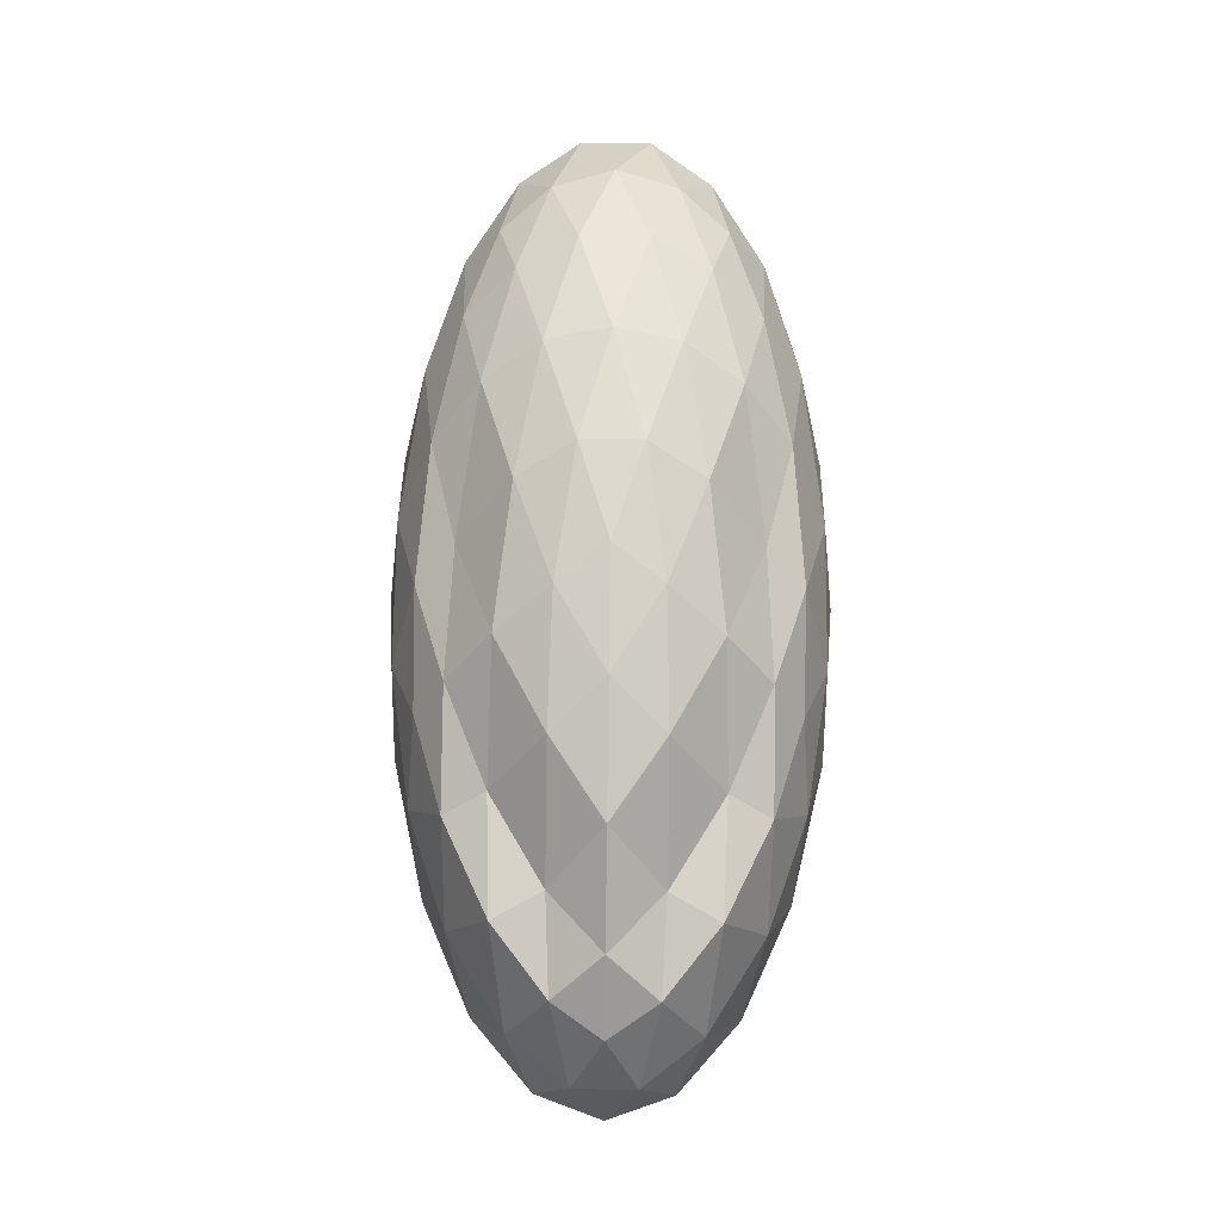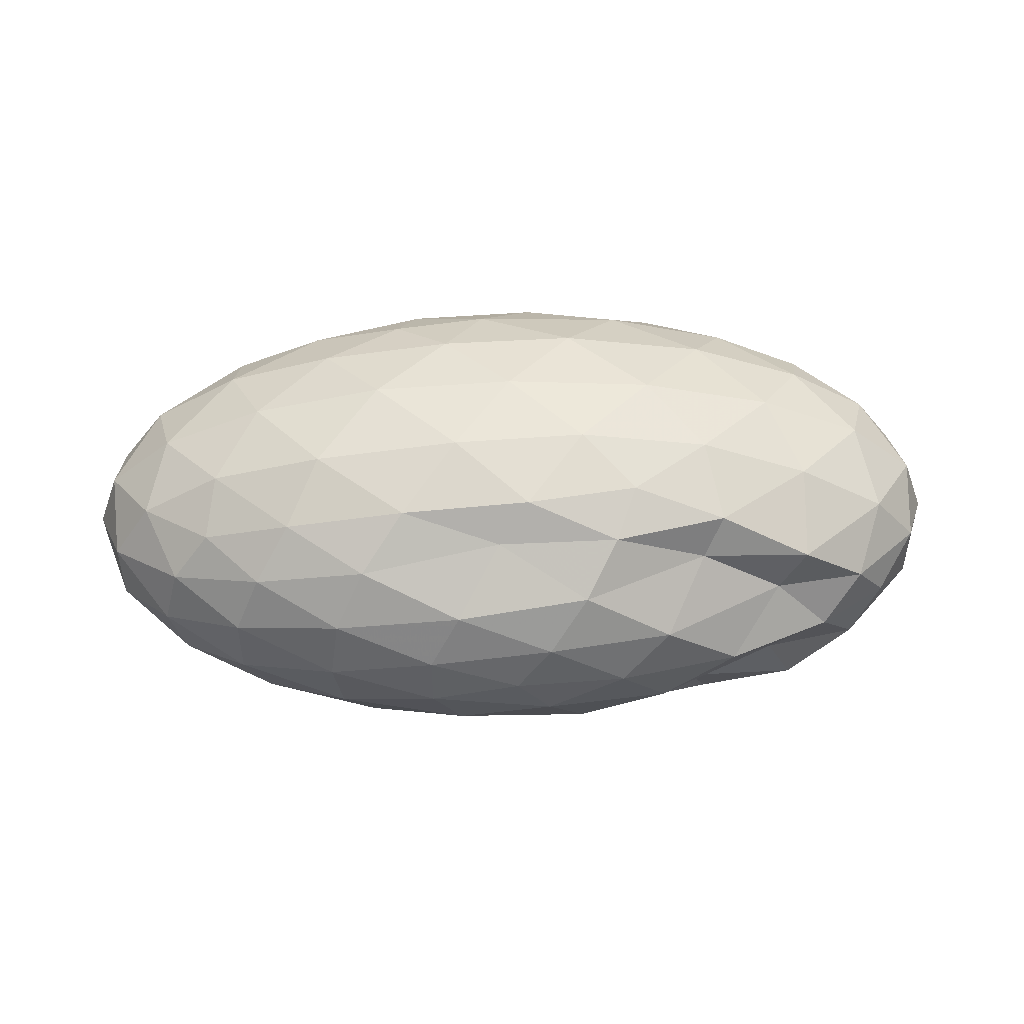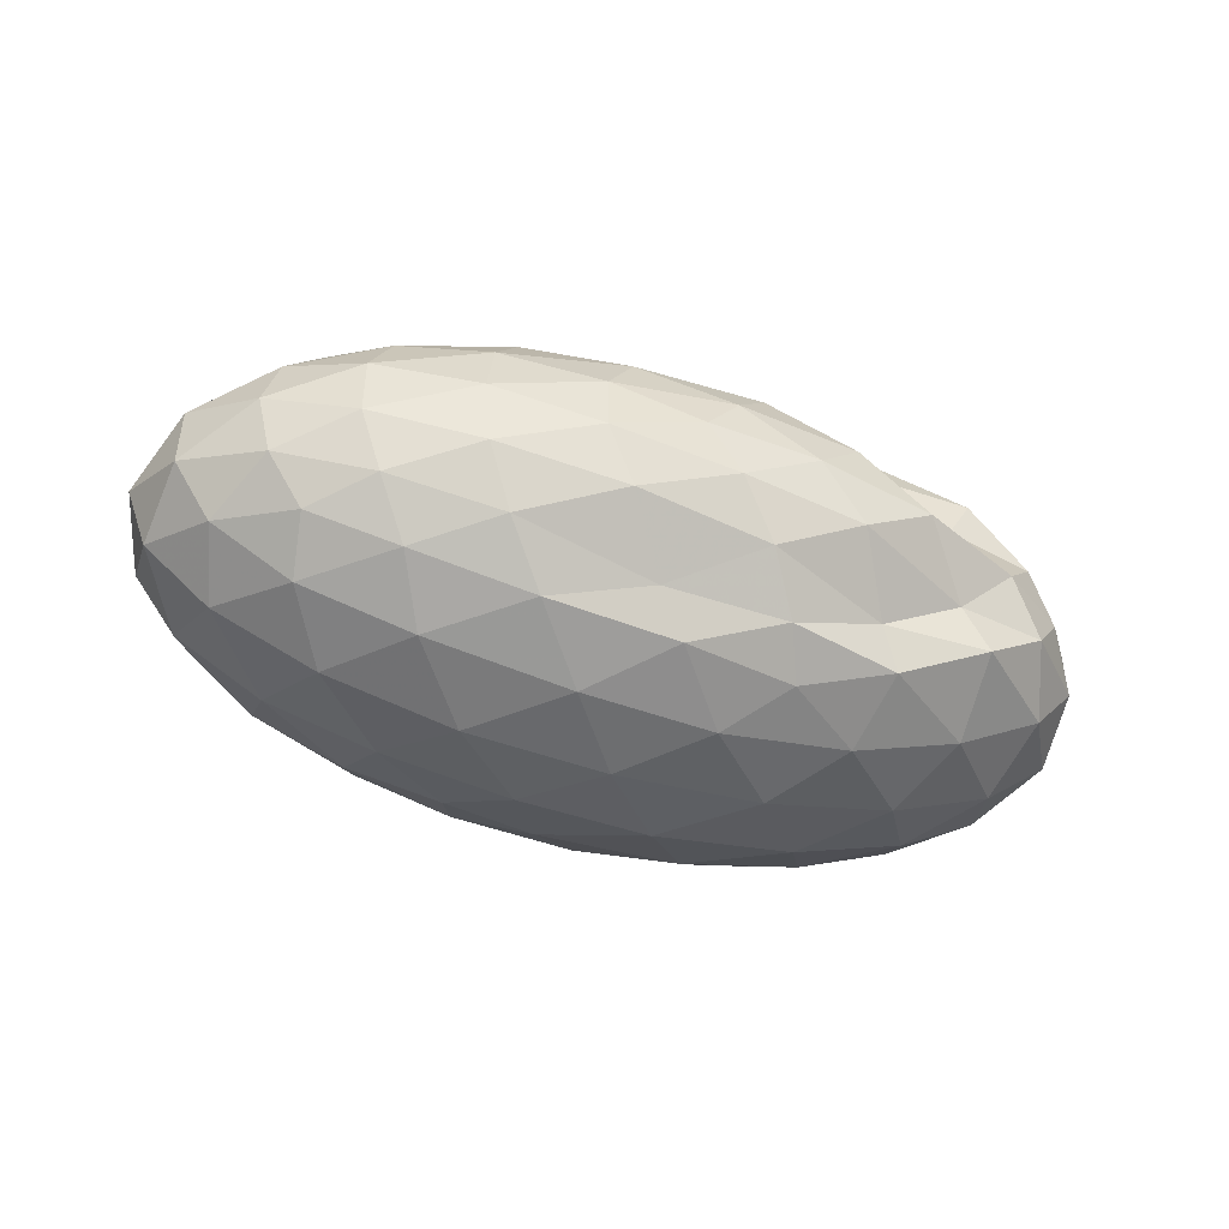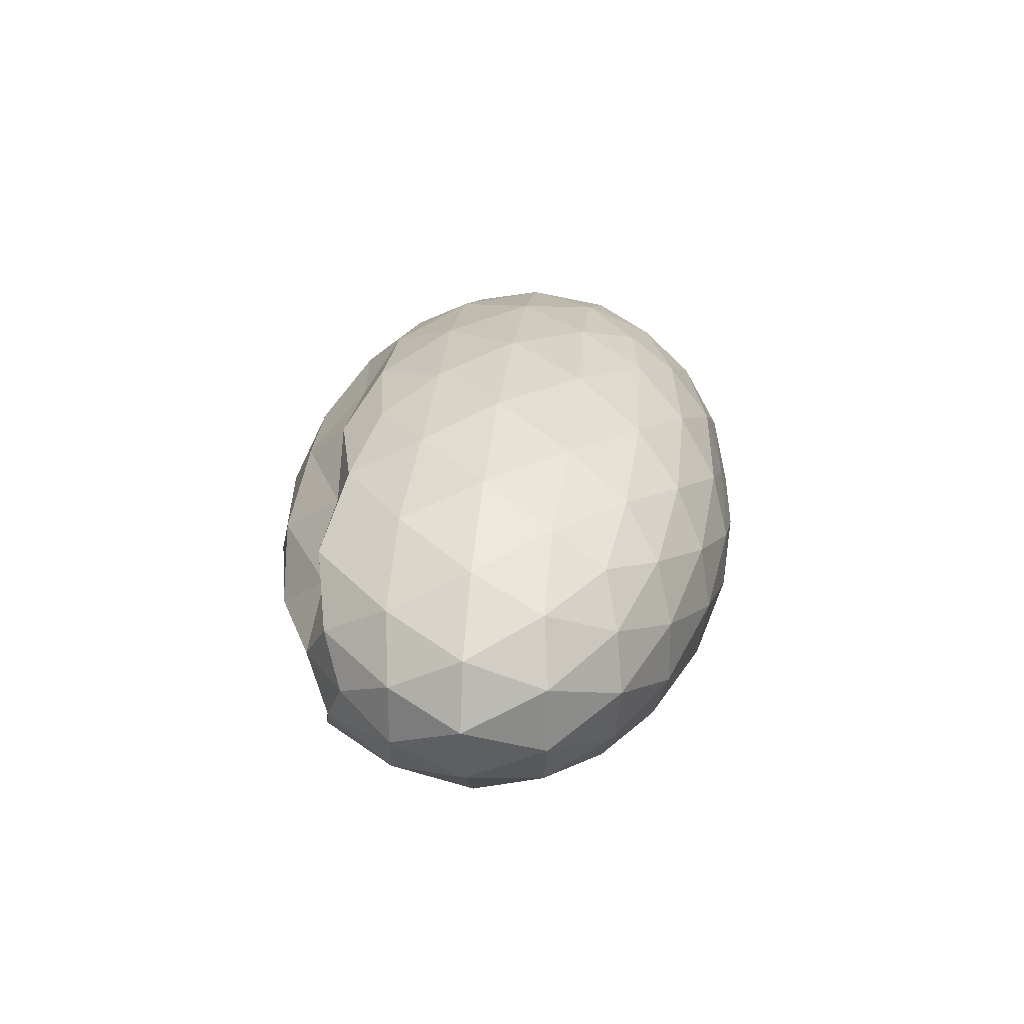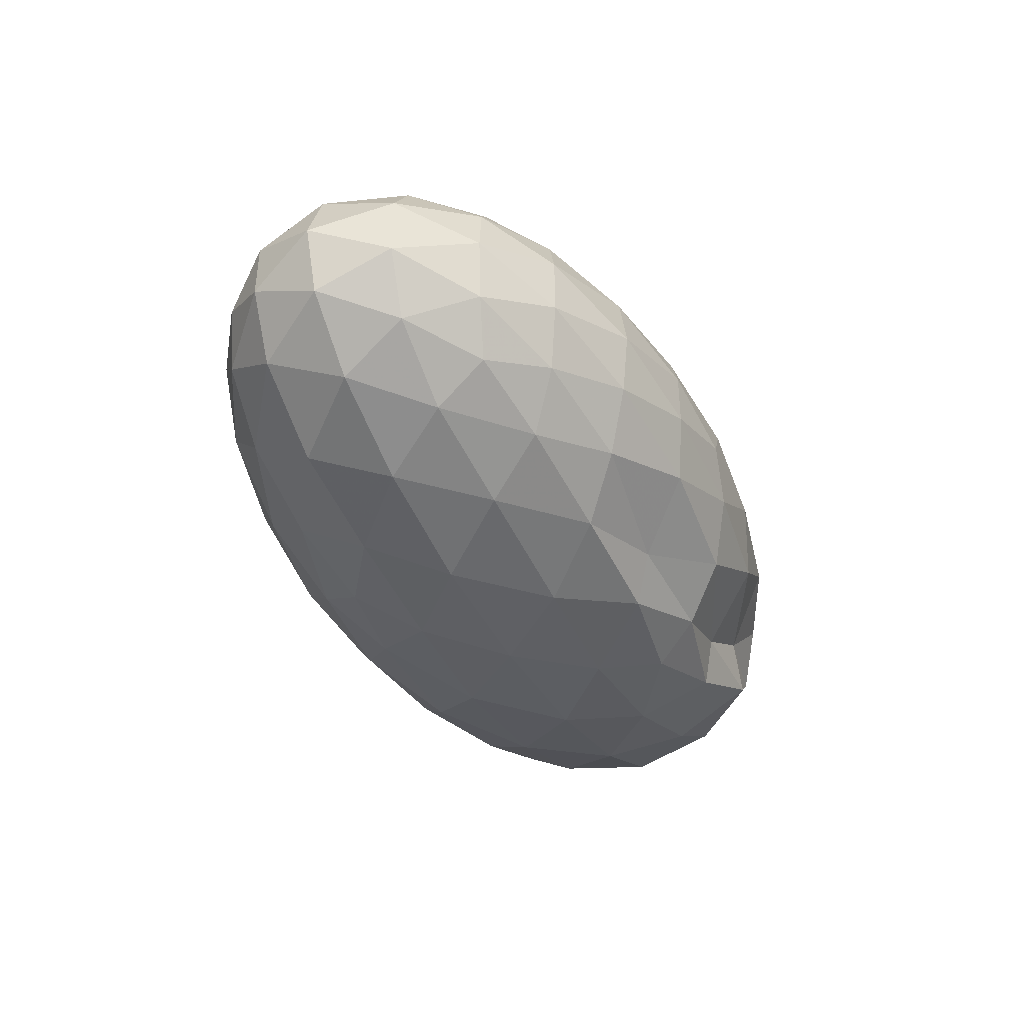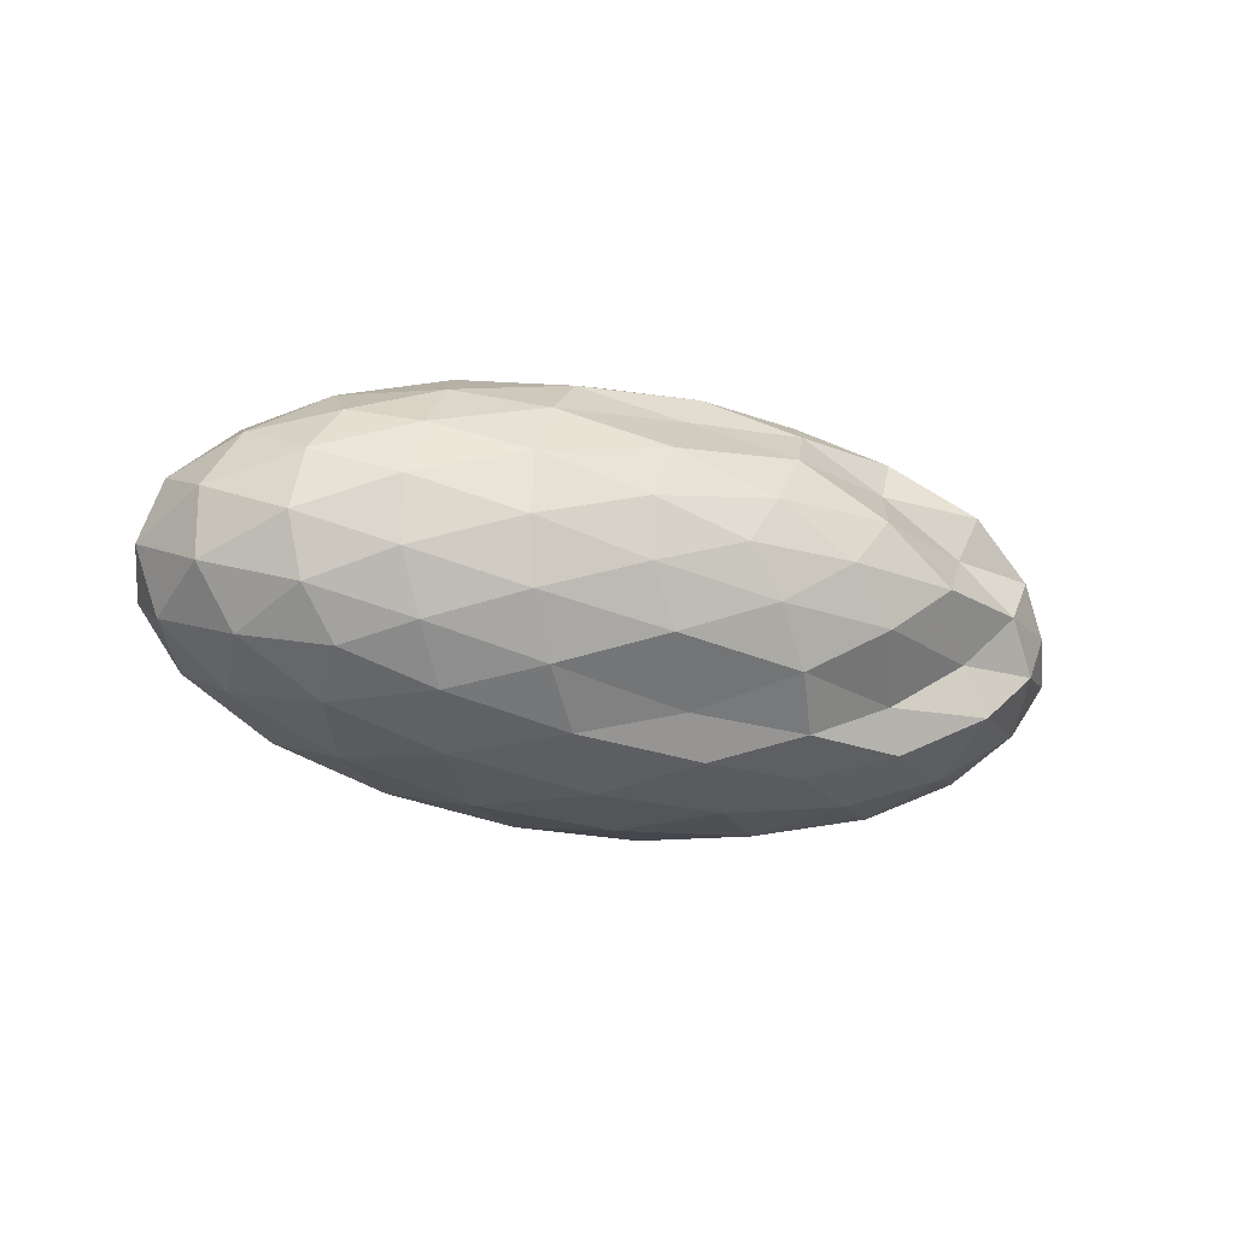
<metadata>
{"format":"obj","ext":"obj","renderer":"f3d","projection":"perspective","resolution":1024,"background":"white","views":[{"elev":76.4,"azim":90.7,"up":"+Z"},{"elev":47.7,"azim":-1.5,"up":"+Y"},{"elev":-46.3,"azim":-19.4,"up":"+Y"},{"elev":26.3,"azim":96.0,"up":"+Y"},{"elev":-40.8,"azim":-64.7,"up":"+Y"},{"elev":-17.3,"azim":-27.3,"up":"+Y"}]}
</metadata>
<code>
v -2.868 -0.01557 1.335
v -2.88 -0.01563 -0.9932
v -0.9775 -0.01559 0.7507
v -1.125 0.2069 0.8438
v -1.43 0.4484 0.9163
v -1.853 0.6516 0.845
v -2.283 0.7827 0.7532
v -2.806 0.7868 0.8388
v -3.416 0.7352 0.8462
v -3.982 0.6194 0.8176
v -4.398 0.4784 0.7505
v -4.572 0.2596 0.8171
v -4.645 -0.01563 0.845
v -4.572 -0.2908 0.8171
v -4.398 -0.5097 0.7505
v -3.982 -0.6507 0.8176
v -3.416 -0.7666 0.8462
v -2.806 -0.8181 0.839
v -2.283 -0.8139 0.7531
v -1.853 -0.6828 0.845
v -1.43 -0.4798 0.9163
v -1.125 -0.2382 0.8439
v -0.8008 0.1261 0.5019
v -1.01 0.3917 0.535
v -1.421 0.6435 0.535
v -1.926 0.8139 0.5019
v -2.532 0.9015 0.5018
v -3.154 0.8946 0.5331
v -3.832 0.7985 0.5349
v -4.353 0.6391 0.5019
v -4.728 0.4097 0.5019
v -4.91 0.1401 0.5348
v -4.91 -0.1713 0.5348
v -4.728 -0.441 0.5019
v -4.353 -0.6704 0.5019
v -3.832 -0.8298 0.535
v -3.154 -0.926 0.5332
v -2.532 -0.9328 0.5018
v -1.926 -0.8452 0.5019
v -1.421 -0.6748 0.5351
v -1.01 -0.423 0.535
v -0.8008 -0.1574 0.5019
v -0.7913 0.2842 0.167
v -1.101 0.5545 0.1669
v -1.584 0.7692 0.167
v -2.193 0.9069 0.1669
v -2.882 0.9484 0.1668
v -3.542 0.9067 0.1664
v -4.151 0.7695 0.1669
v -4.634 0.5548 0.1669
v -4.944 0.2843 0.1669
v -5.051 -0.01563 0.1669
v -4.944 -0.3155 0.1669
v -4.634 -0.5861 0.1669
v -4.151 -0.8008 0.1669
v -3.542 -0.9381 0.1665
v -2.882 -0.9796 0.1669
v -2.193 -0.9381 0.1669
v -1.584 -0.8005 0.167
v -1.101 -0.5858 0.1669
v -0.7913 -0.3154 0.167
v -0.6844 -0.01563 0.167
v -1.008 0.4096 -0.168
v -1.383 0.6389 -0.1679
v -1.904 0.7993 -0.2008
v -2.57 0.8954 -0.2007
v -3.199 0.9012 -0.1681
v -3.809 0.814 -0.168
v -4.314 0.6439 -0.201
v -4.726 0.392 -0.201
v -4.935 0.1262 -0.1682
v -4.935 -0.1574 -0.1682
v -4.726 -0.4233 -0.201
v -4.314 -0.6752 -0.201
v -3.809 -0.8453 -0.168
v -3.199 -0.9324 -0.1681
v -2.57 -0.9267 -0.2007
v -1.904 -0.8305 -0.2008
v -1.383 -0.6702 -0.1679
v -1.008 -0.4408 -0.168
v -0.8255 -0.1713 -0.2008
v -0.8255 0.14 -0.2008
v -1.338 0.4782 -0.4165
v -1.752 0.6196 -0.4831
v -2.318 0.7354 -0.511
v -3.011 0.7845 -0.4821
v -3.452 0.7833 -0.4166
v -3.882 0.6513 -0.4832
v -4.306 0.4487 -0.5112
v -4.611 0.207 -0.4834
v -4.759 -0.01563 -0.4168
v -4.611 -0.2383 -0.4834
v -4.306 -0.48 -0.5112
v -3.882 -0.6826 -0.4831
v -3.452 -0.8146 -0.4166
v -3.011 -0.8157 -0.4819
v -2.319 -0.7666 -0.511
v -1.752 -0.6508 -0.4831
v -1.338 -0.5095 -0.4165
v -1.163 -0.2907 -0.4831
v -1.091 -0.01563 -0.511
v -1.163 0.2595 -0.4831
v -1.298 -0.01576 0.97
v -1.551 0.2252 0.9246
v -1.942 0.4635 0.9227
v -2.379 0.647 0.9675
v -2.95 0.6173 0.9573
v -3.616 0.5249 1.049
v -4.141 0.3954 0.9763
v -4.256 0.1338 1.05
v -4.256 -0.1651 1.05
v -4.141 -0.4267 0.9763
v -3.616 -0.5559 1.049
v -2.95 -0.6484 0.9571
v -2.379 -0.6783 0.9676
v -1.942 -0.495 0.9226
v -1.551 -0.2565 0.9248
v -1.778 -0.01565 1.18
v -2.122 0.2218 1.221
v -2.529 0.4469 1.174
v -3.153 0.3745 1.224
v -3.75 0.2697 1.177
v -3.791 -0.01567 1.224
v -3.75 -0.301 1.177
v -3.153 -0.4058 1.224
v -2.529 -0.4783 1.174
v -2.122 -0.253 1.221
v -2.344 -0.01555 1.303
v -2.706 0.2063 1.3
v -3.292 0.1213 1.299
v -3.292 -0.1526 1.299
v -2.705 -0.2375 1.3
v -1.595 0.3953 -0.6422
v -2.119 0.5249 -0.7156
v -2.759 0.6167 -0.7156
v -3.353 0.6493 -0.6423
v -3.792 0.4684 -0.7161
v -4.189 0.2262 -0.716
v -4.441 -0.01563 -0.6426
v -4.189 -0.2575 -0.716
v -3.792 -0.4997 -0.7161
v -3.354 -0.6804 -0.6422
v -2.759 -0.6479 -0.7157
v -2.119 -0.5561 -0.7156
v -1.595 -0.4265 -0.6422
v -1.479 -0.165 -0.7157
v -1.479 0.1338 -0.7157
v -1.985 0.2694 -0.8437
v -2.582 0.375 -0.8904
v -3.2 0.446 -0.8437
v -3.615 0.2253 -0.8904
v -3.96 -0.01562 -0.843
v -3.615 -0.2565 -0.8903
v -3.2 -0.4772 -0.8436
v -2.582 -0.4061 -0.8904
v -1.985 -0.3007 -0.8437
v -1.944 -0.01563 -0.8905
v -2.443 0.1213 -0.9659
v -3.021 0.2049 -0.9339
v -3.392 -0.01571 -0.9655
v -3.021 -0.2363 -0.934
v -2.443 -0.1526 -0.9659
f 3 23 4
f 4 23 24
f 4 24 5
f 5 24 25
f 5 25 6
f 6 25 26
f 6 26 7
f 7 26 27
f 7 27 8
f 8 27 28
f 8 28 9
f 9 28 29
f 9 29 10
f 10 29 30
f 10 30 11
f 11 30 31
f 11 31 12
f 12 31 32
f 12 32 13
f 13 32 33
f 13 33 14
f 14 33 34
f 14 34 15
f 15 34 35
f 15 35 16
f 16 35 36
f 16 36 17
f 17 36 37
f 17 37 18
f 18 37 38
f 18 38 19
f 19 38 39
f 19 39 20
f 20 39 40
f 20 40 21
f 21 40 41
f 21 41 22
f 22 41 42
f 22 42 3
f 3 42 23
f 23 43 24
f 24 43 44
f 24 44 25
f 25 44 45
f 25 45 26
f 26 45 46
f 26 46 27
f 27 46 47
f 27 47 28
f 28 47 48
f 28 48 29
f 29 48 49
f 29 49 30
f 30 49 50
f 30 50 31
f 31 50 51
f 31 51 32
f 32 51 52
f 32 52 33
f 33 52 53
f 33 53 34
f 34 53 54
f 34 54 35
f 35 54 55
f 35 55 36
f 36 55 56
f 36 56 37
f 37 56 57
f 37 57 38
f 38 57 58
f 38 58 39
f 39 58 59
f 39 59 40
f 40 59 60
f 40 60 41
f 41 60 61
f 41 61 42
f 42 61 62
f 42 62 23
f 23 62 43
f 43 63 44
f 44 63 64
f 44 64 45
f 45 64 65
f 45 65 46
f 46 65 66
f 46 66 47
f 47 66 67
f 47 67 48
f 48 67 68
f 48 68 49
f 49 68 69
f 49 69 50
f 50 69 70
f 50 70 51
f 51 70 71
f 51 71 52
f 52 71 72
f 52 72 53
f 53 72 73
f 53 73 54
f 54 73 74
f 54 74 55
f 55 74 75
f 55 75 56
f 56 75 76
f 56 76 57
f 57 76 77
f 57 77 58
f 58 77 78
f 58 78 59
f 59 78 79
f 59 79 60
f 60 79 80
f 60 80 61
f 61 80 81
f 61 81 62
f 62 81 82
f 62 82 43
f 43 82 63
f 63 83 64
f 64 83 84
f 64 84 65
f 65 84 85
f 65 85 66
f 66 85 86
f 66 86 67
f 67 86 87
f 67 87 68
f 68 87 88
f 68 88 69
f 69 88 89
f 69 89 70
f 70 89 90
f 70 90 71
f 71 90 91
f 71 91 72
f 72 91 92
f 72 92 73
f 73 92 93
f 73 93 74
f 74 93 94
f 74 94 75
f 75 94 95
f 75 95 76
f 76 95 96
f 76 96 77
f 77 96 97
f 77 97 78
f 78 97 98
f 78 98 79
f 79 98 99
f 79 99 80
f 80 99 100
f 80 100 81
f 81 100 101
f 81 101 82
f 82 101 102
f 82 102 63
f 63 102 83
f 103 104 118
f 104 119 118
f 104 105 119
f 105 120 119
f 105 106 120
f 106 107 120
f 107 121 120
f 107 108 121
f 108 122 121
f 108 109 122
f 109 110 122
f 110 123 122
f 110 111 123
f 111 124 123
f 111 112 124
f 112 113 124
f 113 125 124
f 113 114 125
f 114 126 125
f 114 115 126
f 115 116 126
f 116 127 126
f 116 117 127
f 117 118 127
f 117 103 118
f 118 119 128
f 119 129 128
f 119 120 129
f 120 121 129
f 121 130 129
f 121 122 130
f 122 123 130
f 123 131 130
f 123 124 131
f 124 125 131
f 125 132 131
f 125 126 132
f 126 127 132
f 127 128 132
f 127 118 128
f 133 148 134
f 134 148 149
f 134 149 135
f 135 149 150
f 135 150 136
f 136 150 137
f 137 150 151
f 137 151 138
f 138 151 152
f 138 152 139
f 139 152 140
f 140 152 153
f 140 153 141
f 141 153 154
f 141 154 142
f 142 154 143
f 143 154 155
f 143 155 144
f 144 155 156
f 144 156 145
f 145 156 146
f 146 156 157
f 146 157 147
f 147 157 148
f 147 148 133
f 148 158 149
f 149 158 159
f 149 159 150
f 150 159 151
f 151 159 160
f 151 160 152
f 152 160 153
f 153 160 161
f 153 161 154
f 154 161 155
f 155 161 162
f 155 162 156
f 156 162 157
f 157 162 158
f 157 158 148
f 3 4 103
f 103 4 104
f 4 5 104
f 104 5 105
f 5 6 105
f 105 6 106
f 6 7 106
f 7 8 106
f 106 8 107
f 8 9 107
f 107 9 108
f 9 10 108
f 108 10 109
f 10 11 109
f 11 12 109
f 109 12 110
f 12 13 110
f 110 13 111
f 13 14 111
f 111 14 112
f 14 15 112
f 15 16 112
f 112 16 113
f 16 17 113
f 113 17 114
f 17 18 114
f 114 18 115
f 18 19 115
f 19 20 115
f 115 20 116
f 20 21 116
f 116 21 117
f 21 22 117
f 117 22 103
f 22 3 103
f 83 133 84
f 84 133 134
f 84 134 85
f 85 134 135
f 85 135 86
f 86 135 136
f 86 136 87
f 87 136 88
f 88 136 137
f 88 137 89
f 89 137 138
f 89 138 90
f 90 138 139
f 90 139 91
f 91 139 92
f 92 139 140
f 92 140 93
f 93 140 141
f 93 141 94
f 94 141 142
f 94 142 95
f 95 142 96
f 96 142 143
f 96 143 97
f 97 143 144
f 97 144 98
f 98 144 145
f 98 145 99
f 99 145 100
f 100 145 146
f 100 146 101
f 101 146 147
f 101 147 102
f 102 147 133
f 102 133 83
f 128 129 1
f 129 130 1
f 130 131 1
f 131 132 1
f 132 128 1
f 159 158 2
f 160 159 2
f 161 160 2
f 162 161 2
f 158 162 2

</code>
